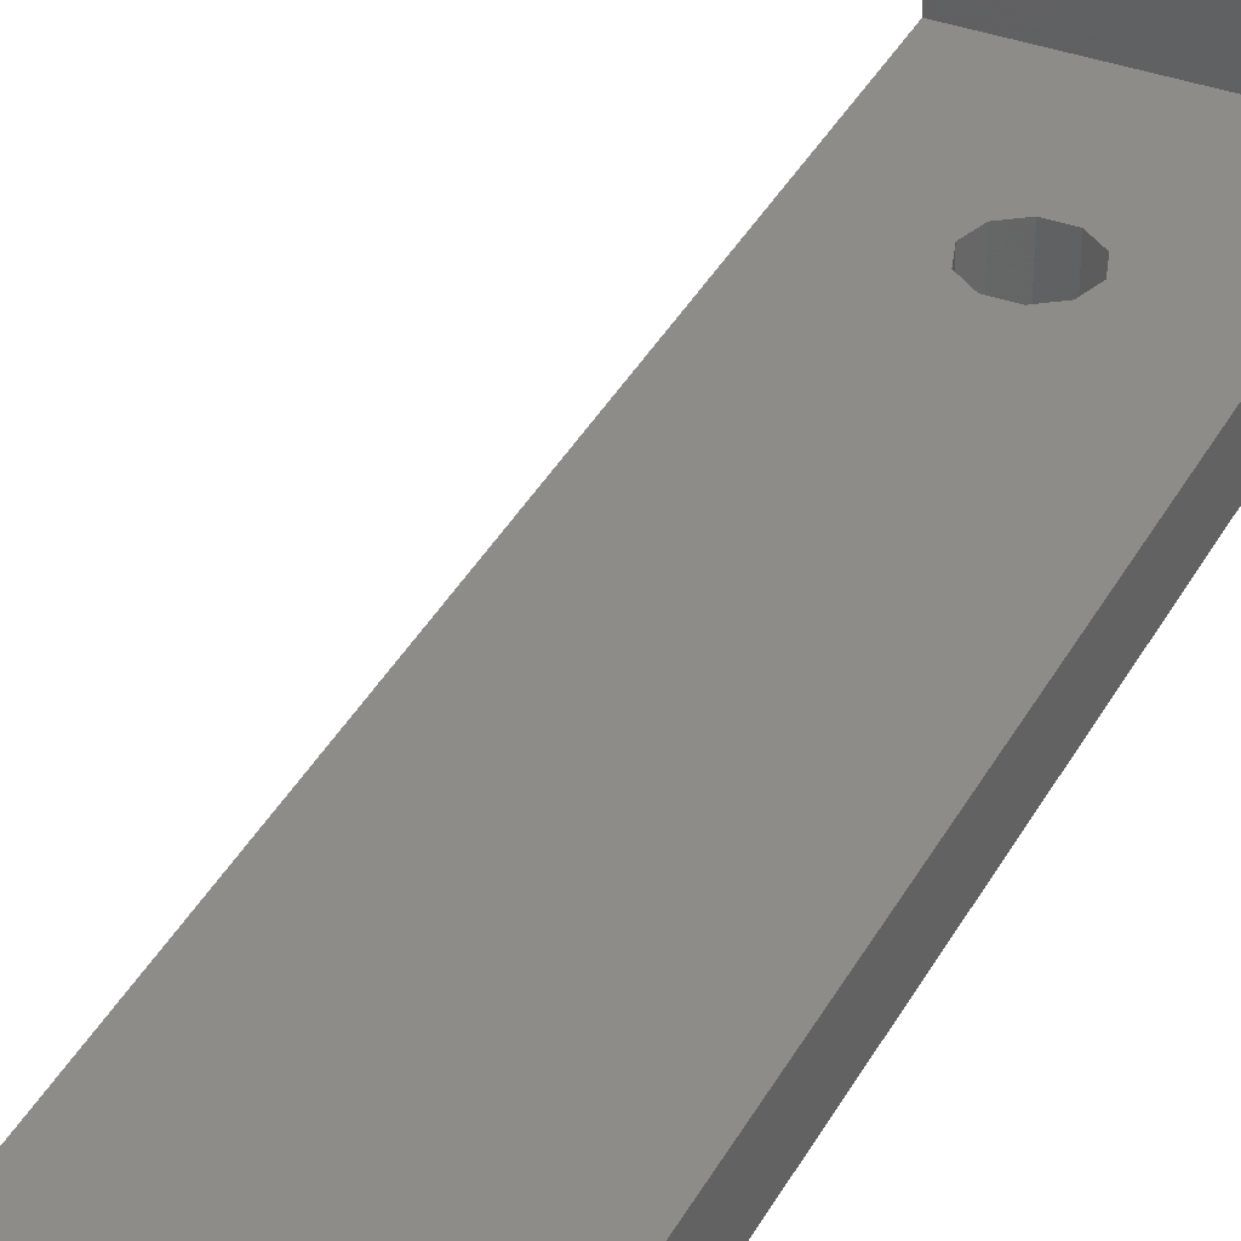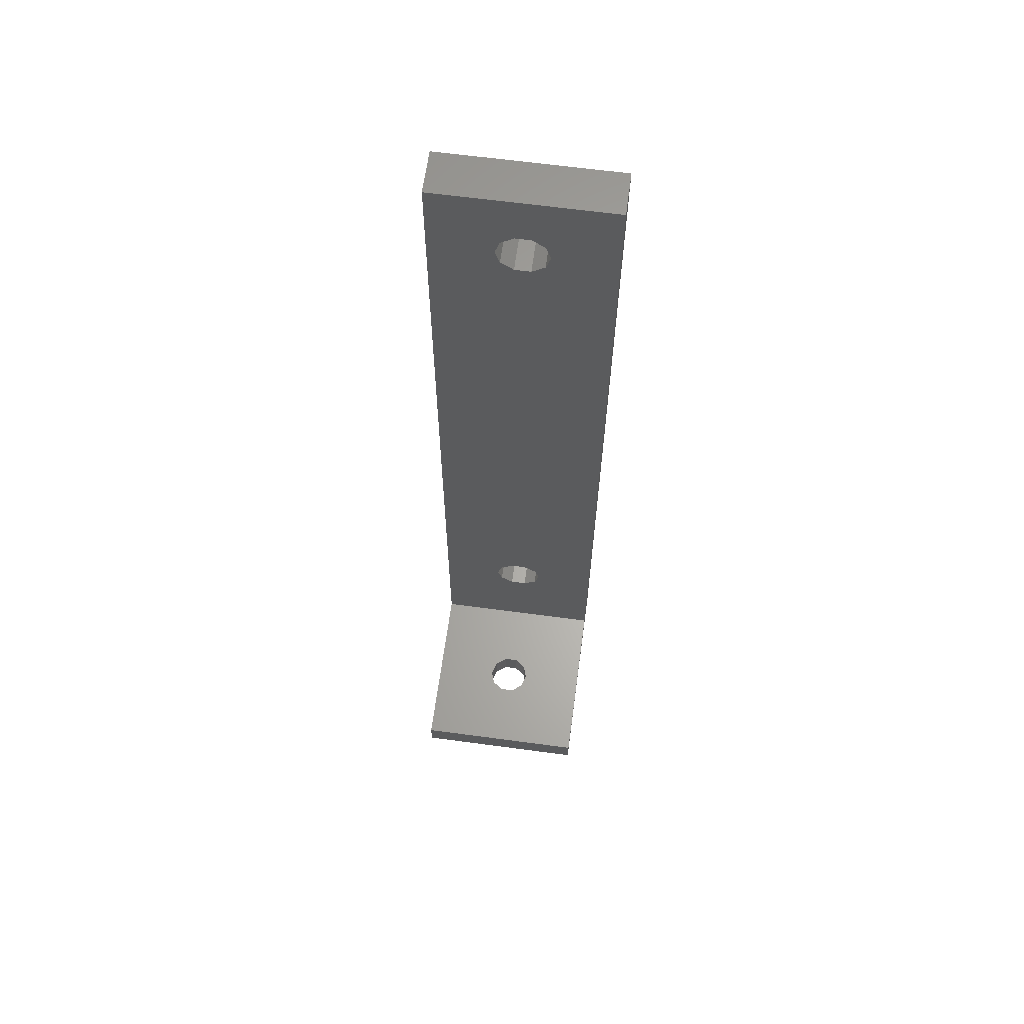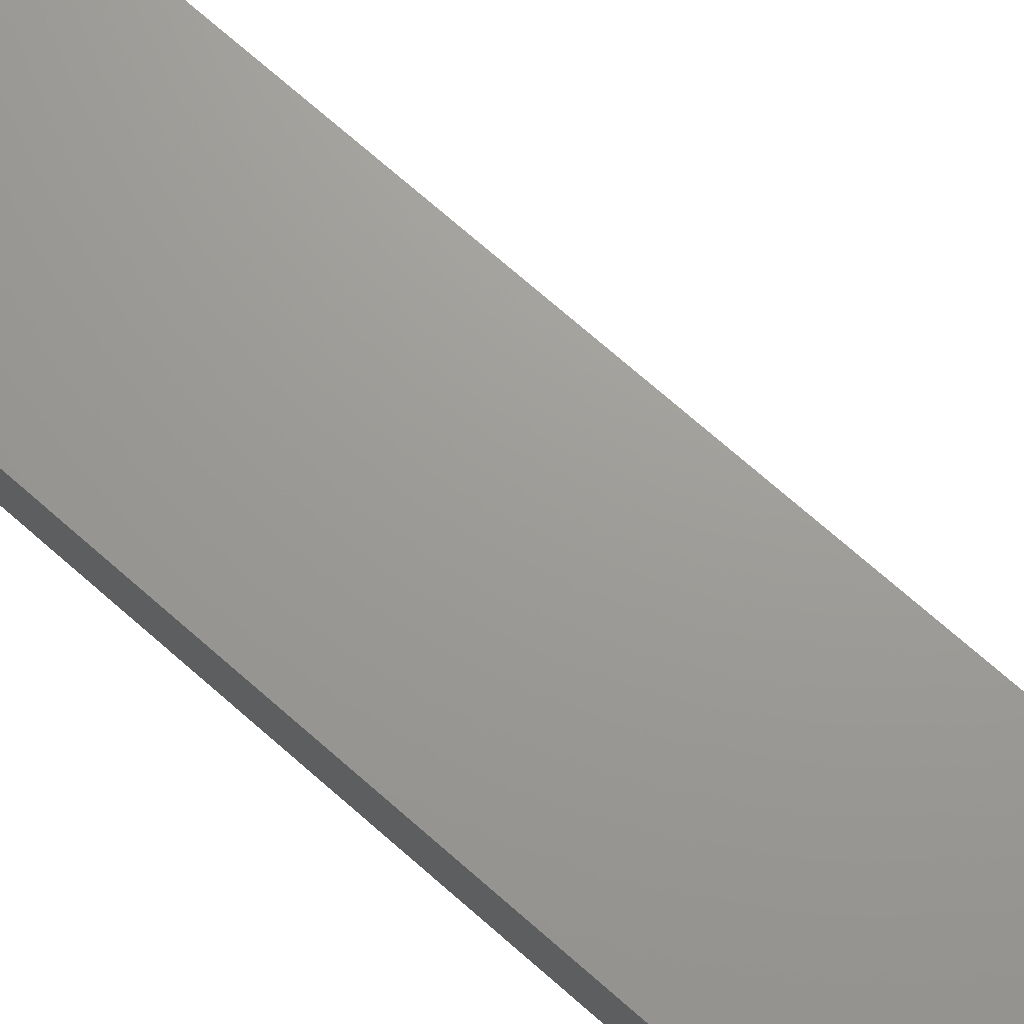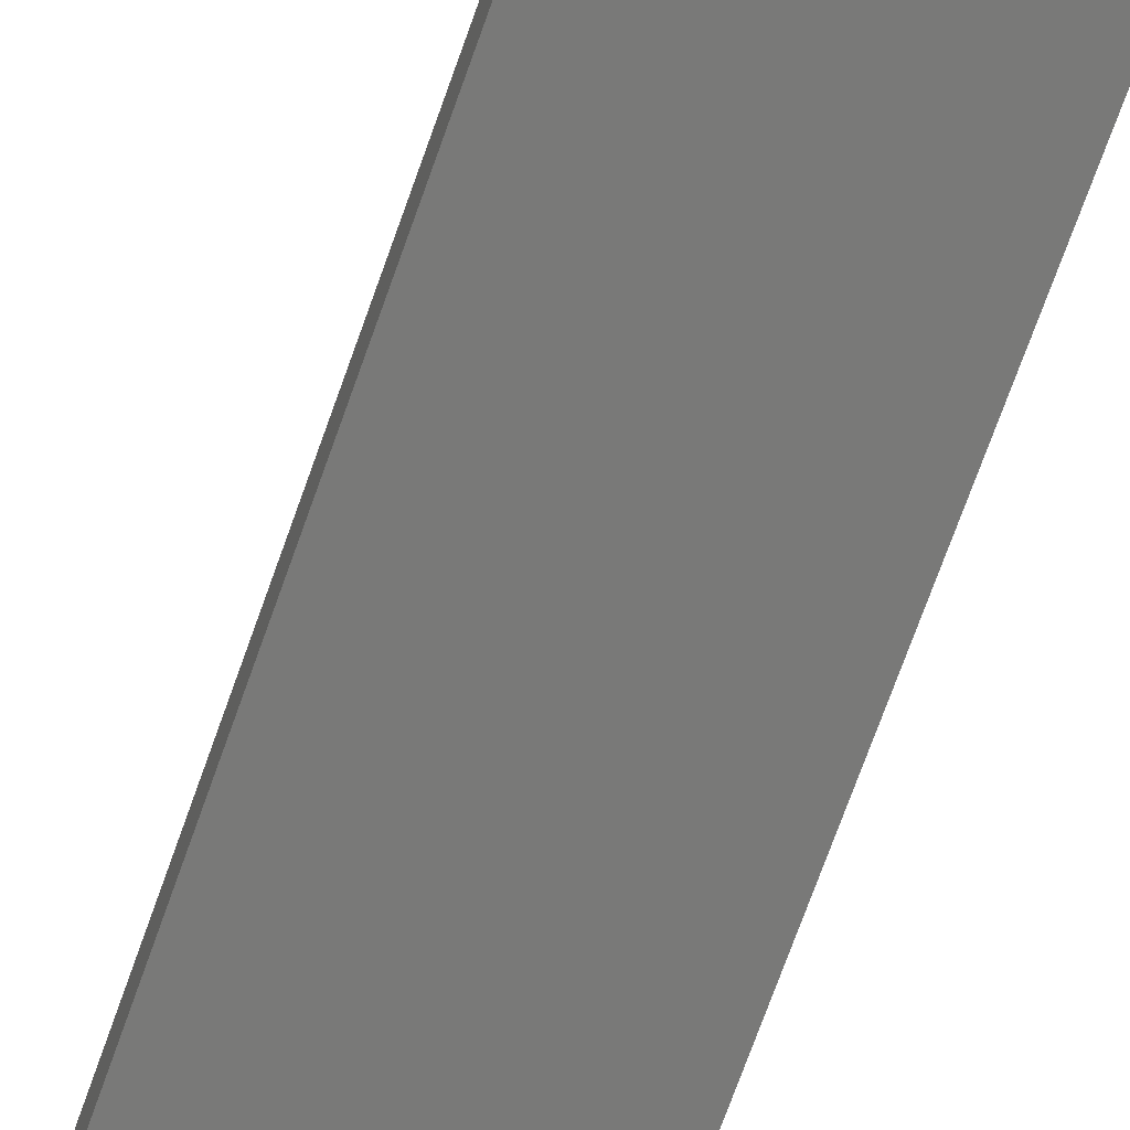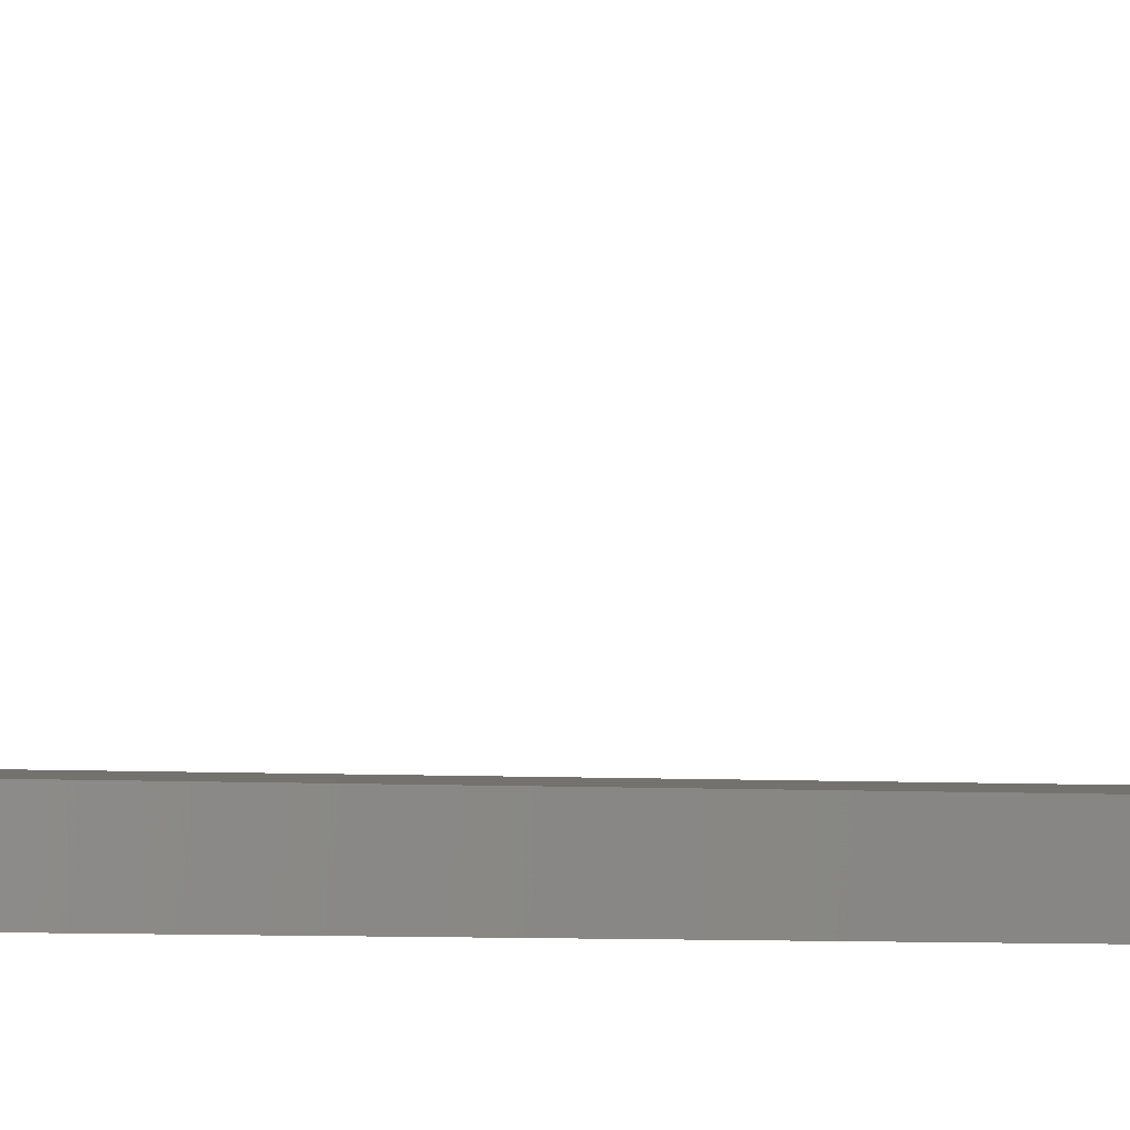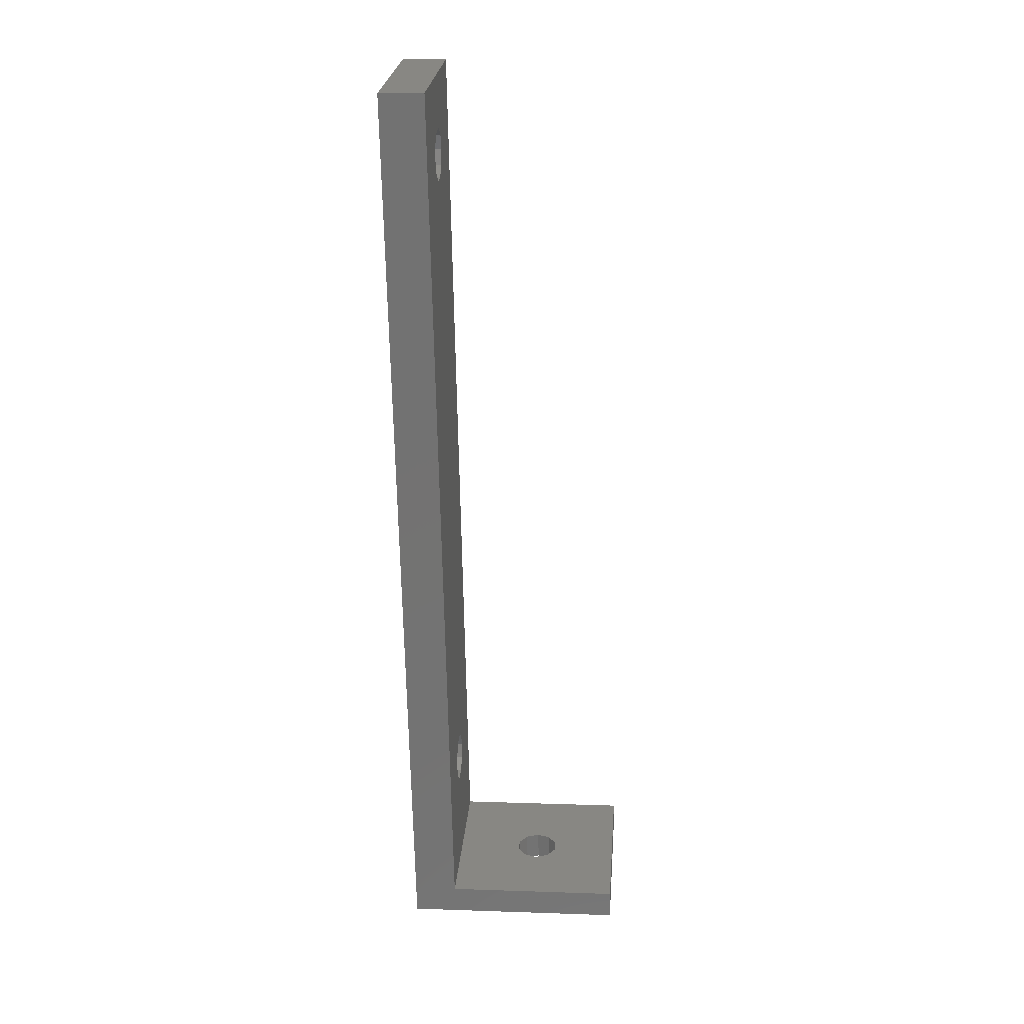
<metadata>
{"format":"stl","ext":"stl","renderer":"f3d","projection":"perspective","resolution":1024,"background":"white","views":[{"elev":35.3,"azim":24.8,"up":"+Y"},{"elev":64.8,"azim":-173.0,"up":"+Z"},{"elev":69.4,"azim":-48.5,"up":"+Y"},{"elev":-71.2,"azim":160.4,"up":"+Y"},{"elev":-0.3,"azim":-97.7,"up":"+Y"},{"elev":24.5,"azim":93.8,"up":"+Z"}]}
</metadata>
<code>
# stl→obj: 72 verts, 152 faces
v -326.4 49.08 40.64
v -326.4 47.52 129
v -324.6 49.09 39.37
v -315.5 47.15 142.8
v -315.4 49.31 20.81
v -324 47.43 132.3
v -324.6 47.4 134.4
v -326.4 47.4 135.6
v -328.6 47.43 135.6
v -339.5 47.43 142.8
v -339.4 49.59 20.81
v -328.5 49.23 33.98
v -326.4 49.2 33.98
v -324.6 49.16 35.25
v -324 49.12 37.31
v -324.6 47.48 130.2
v -331 47.51 132.3
v -330.3 47.54 130.2
v -328.6 47.54 129
v -330.3 49.15 39.37
v -331 49.2 37.31
v -330.3 49.23 35.25
v -330.3 47.47 134.4
v -328.5 49.11 40.64
v -328.6 43.11 40.53
v -328.6 41.55 128.9
v -330.4 43.15 39.26
v -339.5 41.43 142.7
v -339.5 43.66 16.71
v -331 41.51 132.2
v -330.4 41.47 134.2
v -328.6 41.43 135.5
v -326.5 41.4 135.5
v -315.5 41.15 142.7
v -315.5 43.38 16.71
v -326.4 43.2 33.88
v -328.6 43.23 33.88
v -330.4 43.23 35.15
v -331 43.2 37.2
v -330.4 41.54 130.1
v -324 41.43 132.2
v -324.7 41.48 130.1
v -326.5 41.52 128.9
v -324.7 43.09 39.26
v -324 43.12 37.2
v -324.7 43.16 35.15
v -324.7 41.4 134.2
v -326.4 43.09 40.53
v -339.2 73.65 17.24
v -328.2 64.38 17.08
v -329.7 63.31 17.06
v -315.2 73.37 17.24
v -324.9 63.25 17.06
v -326.3 64.36 17.08
v -328.3 58.67 16.97
v -326.4 58.65 16.97
v -324.9 59.73 16.99
v -324.3 61.48 17.03
v -330.3 61.55 17.03
v -329.8 59.78 16.99
v -315.2 73.3 21.24
v -339.2 73.58 21.24
v -329.7 63.24 21.06
v -328.2 64.31 21.08
v -326.3 64.29 21.08
v -324.9 63.18 21.06
v -324.3 61.41 21.02
v -324.9 59.65 20.99
v -326.4 58.58 20.97
v -328.3 58.6 20.97
v -329.8 59.71 20.99
v -330.3 61.48 21.02
f 1 2 3
f 4 5 6
f 4 6 7
f 4 7 8
f 4 8 9
f 4 9 10
f 5 11 12
f 5 12 13
f 5 13 14
f 5 14 15
f 5 15 3
f 5 3 2
f 5 2 16
f 5 16 6
f 11 17 18
f 11 18 19
f 11 19 20
f 11 20 21
f 11 21 22
f 11 22 12
f 10 9 23
f 10 23 17
f 10 17 11
f 2 1 19
f 19 1 24
f 19 24 20
f 25 26 27
f 28 29 30
f 28 30 31
f 28 31 32
f 28 32 33
f 28 33 34
f 29 35 36
f 29 36 37
f 29 37 38
f 29 38 39
f 29 39 27
f 29 27 26
f 29 26 40
f 29 40 30
f 35 41 42
f 35 42 43
f 35 43 44
f 35 44 45
f 35 45 46
f 35 46 36
f 34 33 47
f 34 47 41
f 34 41 35
f 26 25 43
f 43 25 48
f 43 48 44
f 33 7 47
f 47 7 6
f 47 6 41
f 7 33 8
f 8 33 32
f 8 32 9
f 9 32 31
f 9 31 23
f 23 31 30
f 23 30 17
f 26 18 40
f 40 18 17
f 40 17 30
f 18 26 19
f 19 26 43
f 19 43 2
f 2 43 42
f 2 42 16
f 16 42 41
f 16 41 6
f 48 3 44
f 44 3 15
f 44 15 45
f 3 48 1
f 1 48 25
f 1 25 24
f 24 25 27
f 24 27 20
f 20 27 39
f 20 39 21
f 37 22 38
f 38 22 21
f 38 21 39
f 22 37 12
f 12 37 36
f 12 36 13
f 13 36 46
f 13 46 14
f 14 46 45
f 14 45 15
f 49 50 51
f 52 35 53
f 52 53 54
f 52 54 50
f 52 50 49
f 35 29 55
f 35 55 56
f 35 56 57
f 35 57 58
f 35 58 53
f 29 49 51
f 29 51 59
f 29 59 60
f 29 60 55
f 28 34 10
f 10 34 4
f 34 35 4
f 4 35 5
f 35 52 5
f 5 52 61
f 10 11 28
f 28 11 29
f 11 62 29
f 29 62 49
f 63 64 62
f 61 62 64
f 61 64 65
f 61 65 66
f 61 66 5
f 5 66 67
f 5 67 68
f 5 68 69
f 5 69 70
f 5 70 11
f 11 70 71
f 11 71 72
f 11 72 63
f 11 63 62
f 65 53 66
f 66 53 58
f 66 58 67
f 53 65 54
f 54 65 64
f 54 64 50
f 50 64 63
f 50 63 51
f 51 63 72
f 51 72 59
f 70 60 71
f 71 60 59
f 71 59 72
f 60 70 55
f 55 70 69
f 55 69 56
f 56 69 68
f 56 68 57
f 57 68 67
f 57 67 58
f 61 52 62
f 62 52 49

</code>
